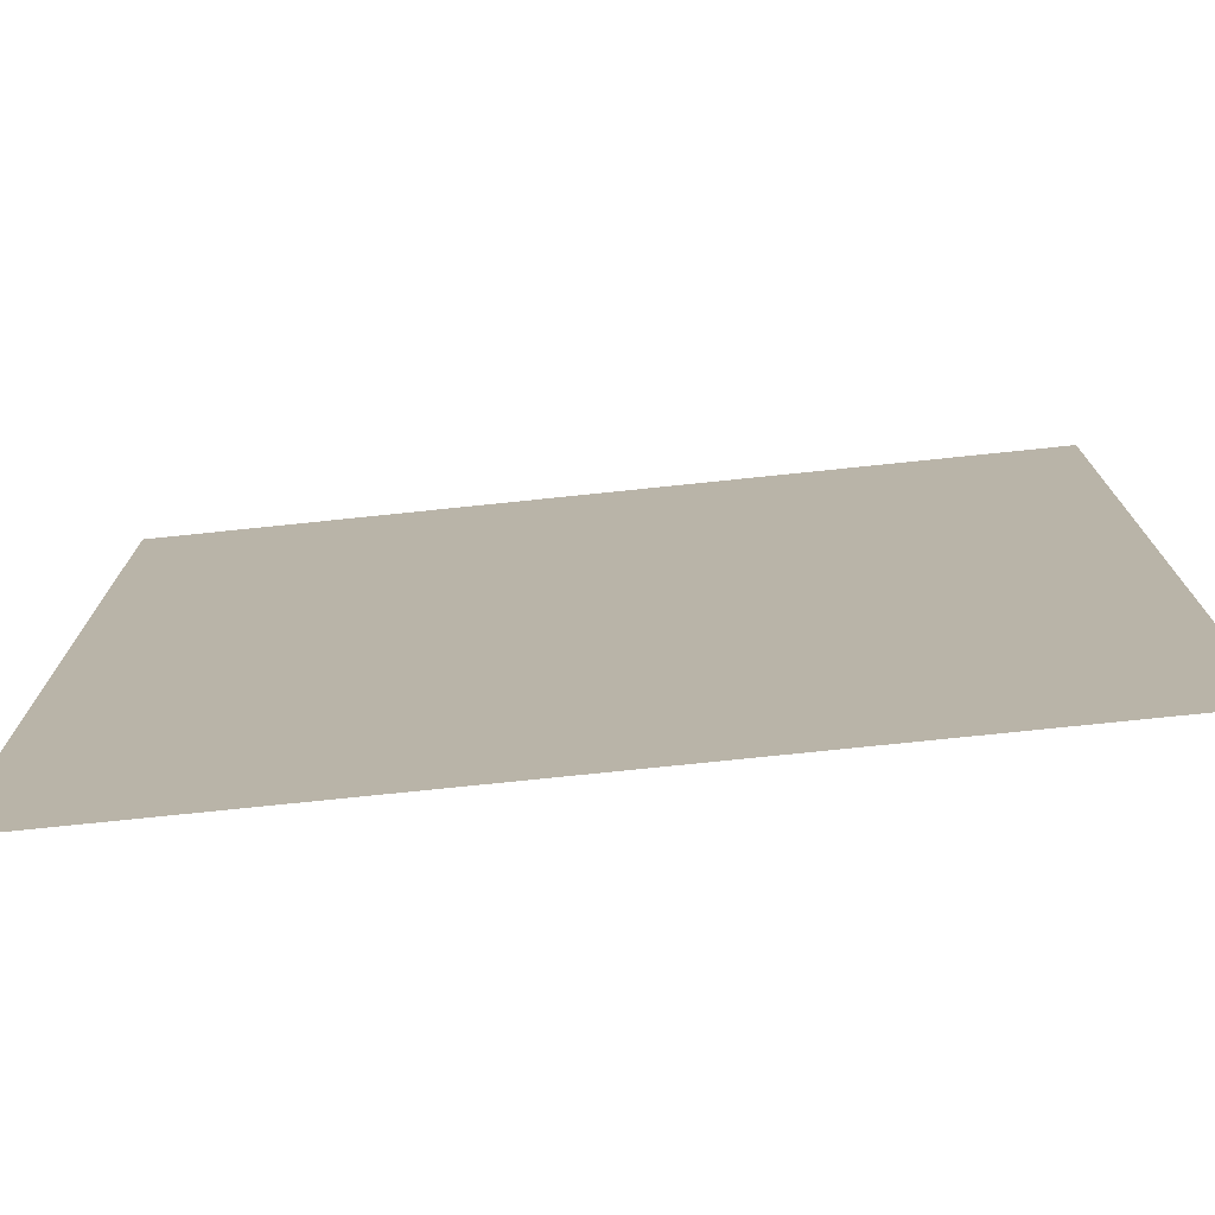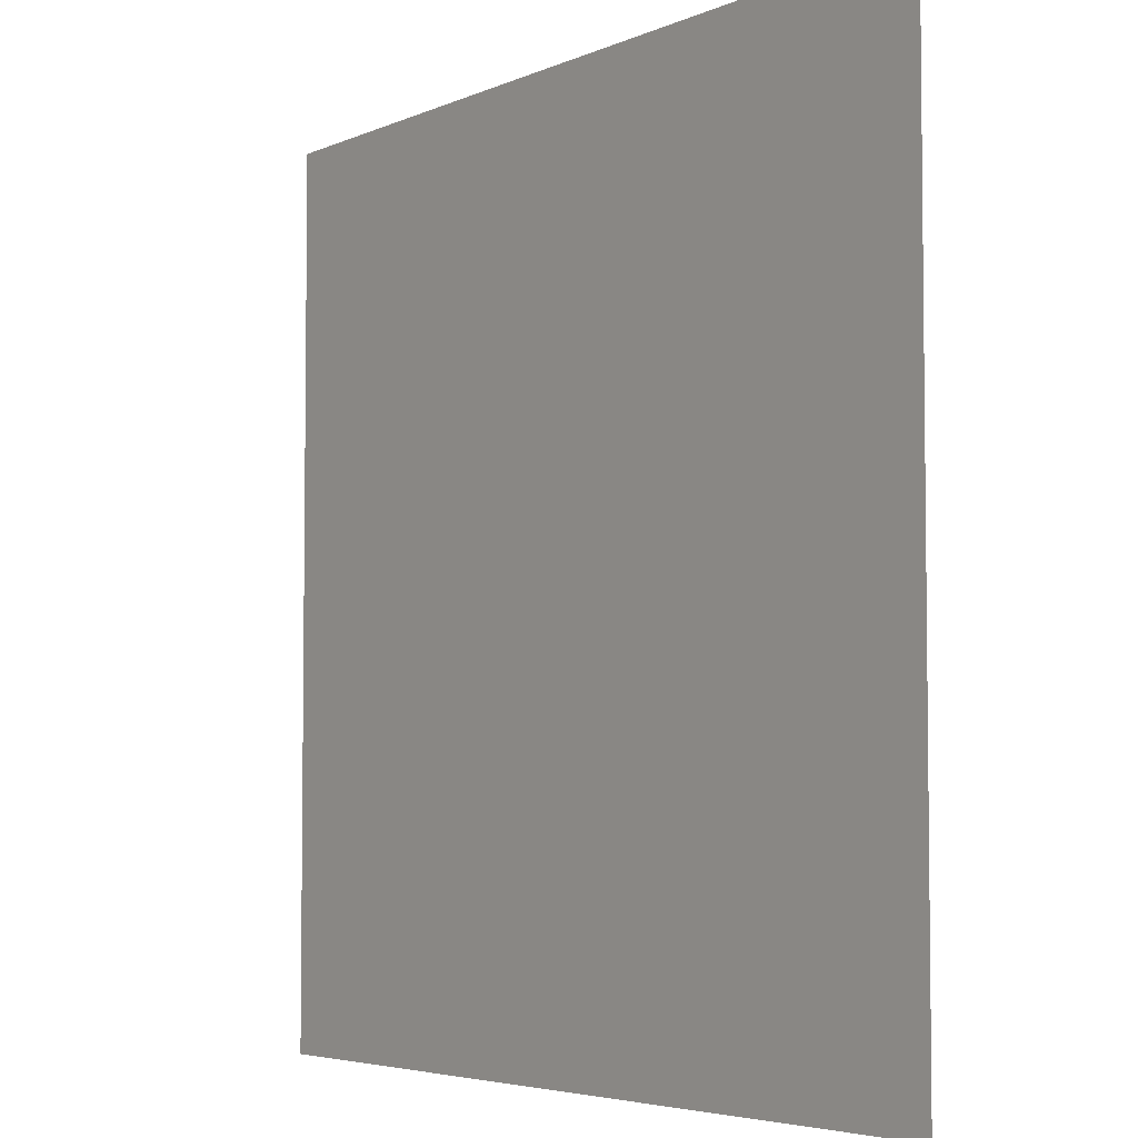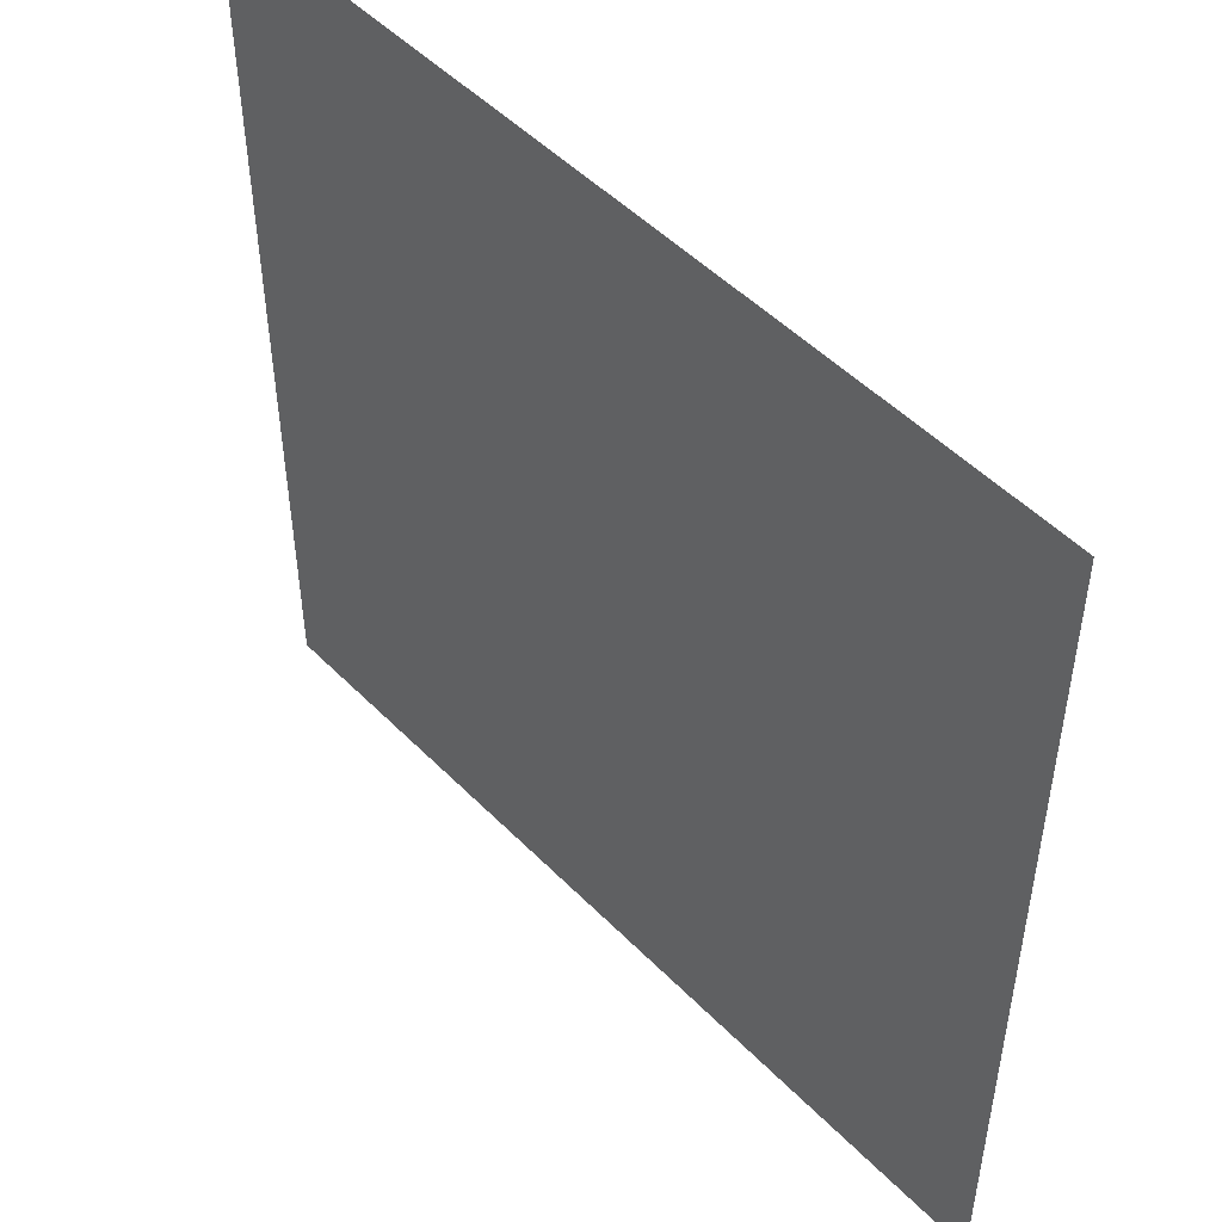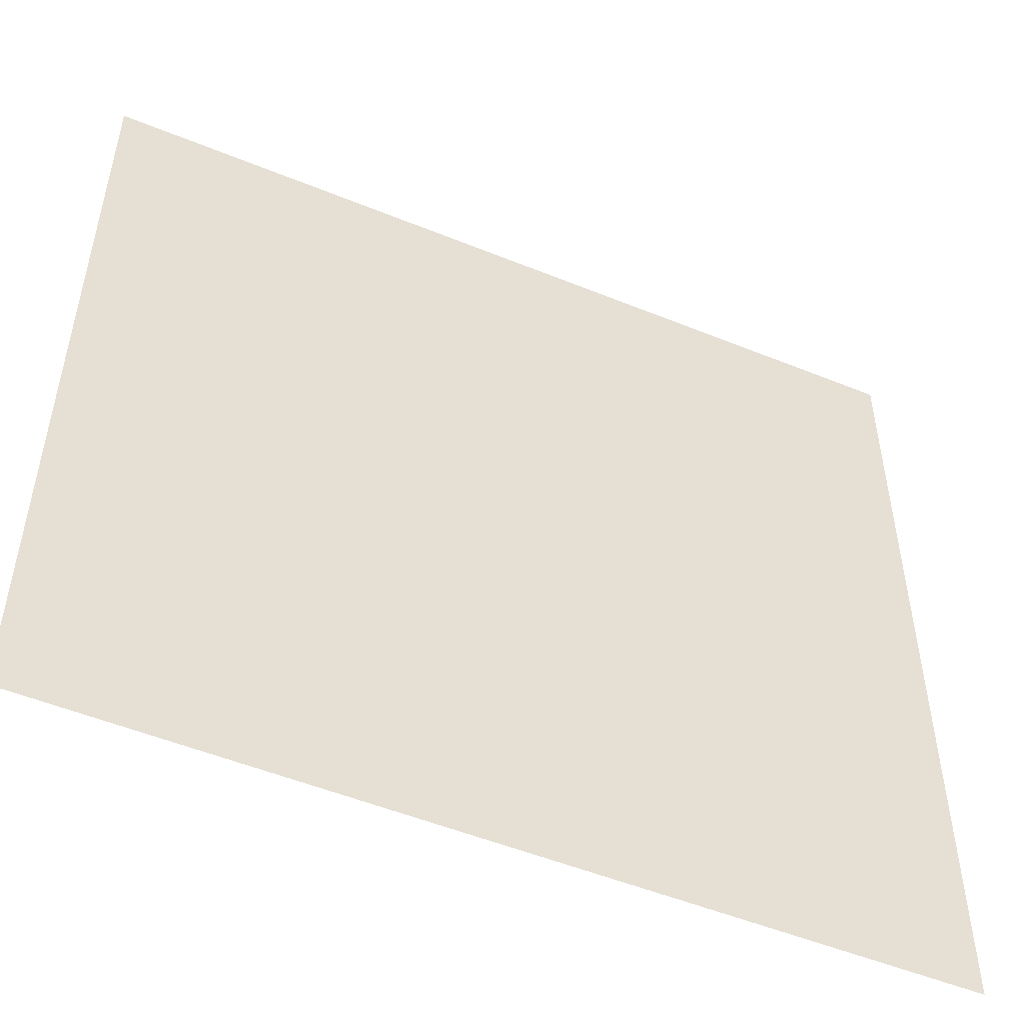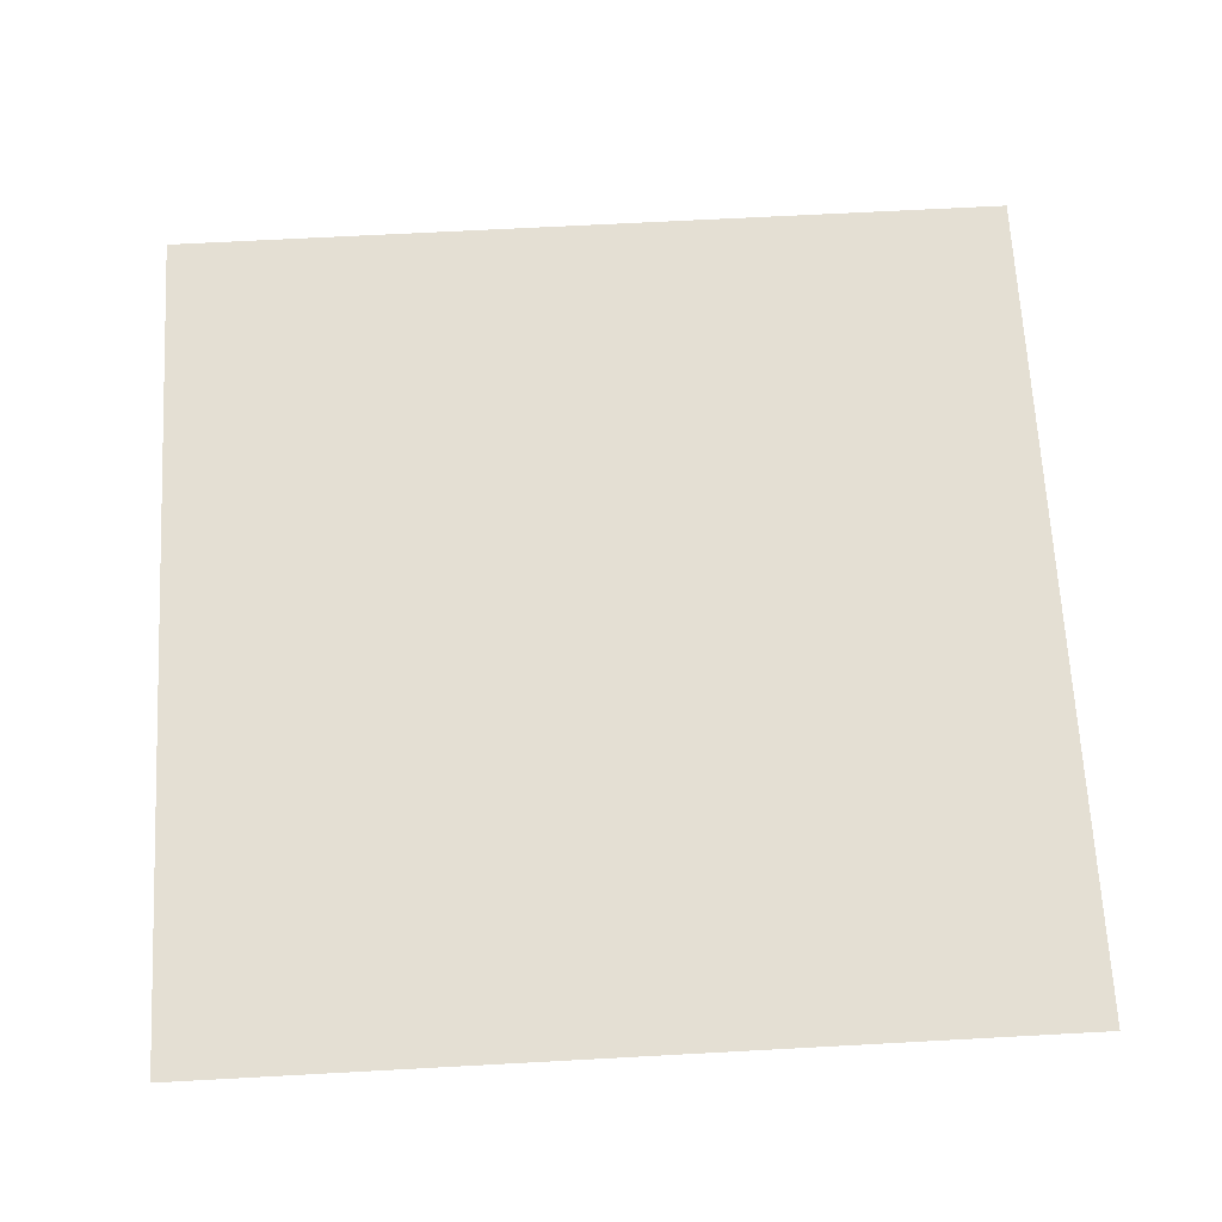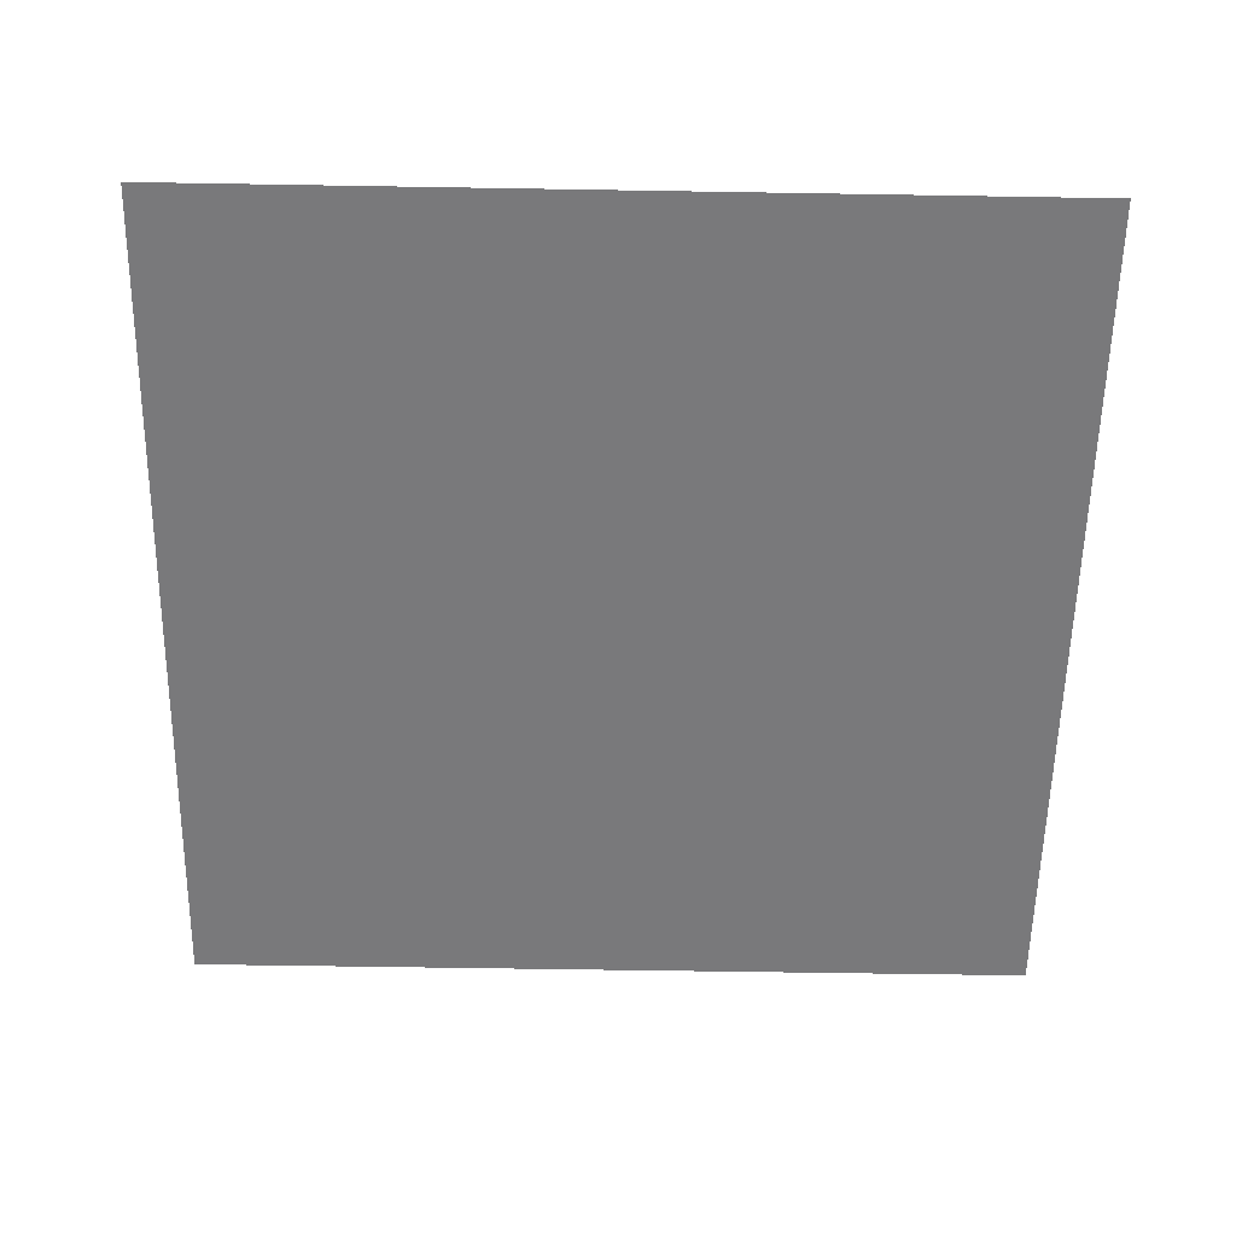
<metadata>
{"format":"obj","ext":"obj","renderer":"f3d","projection":"perspective","resolution":1024,"background":"white","views":[{"elev":-75.8,"azim":-174.1,"up":"+Y"},{"elev":-4.6,"azim":54.0,"up":"+Y"},{"elev":50.0,"azim":-132.2,"up":"+Y"},{"elev":-51.9,"azim":-23.8,"up":"+Y"},{"elev":66.8,"azim":176.9,"up":"+Z"},{"elev":-57.9,"azim":-91.0,"up":"+Z"}]}
</metadata>
<code>
g default
v -13.43 0.2128 0
v 13.49 0.2128 0
v -13.43 27.14 0
v 13.49 27.14 0
g plantPlain_2
f 1 2 4 3

</code>
